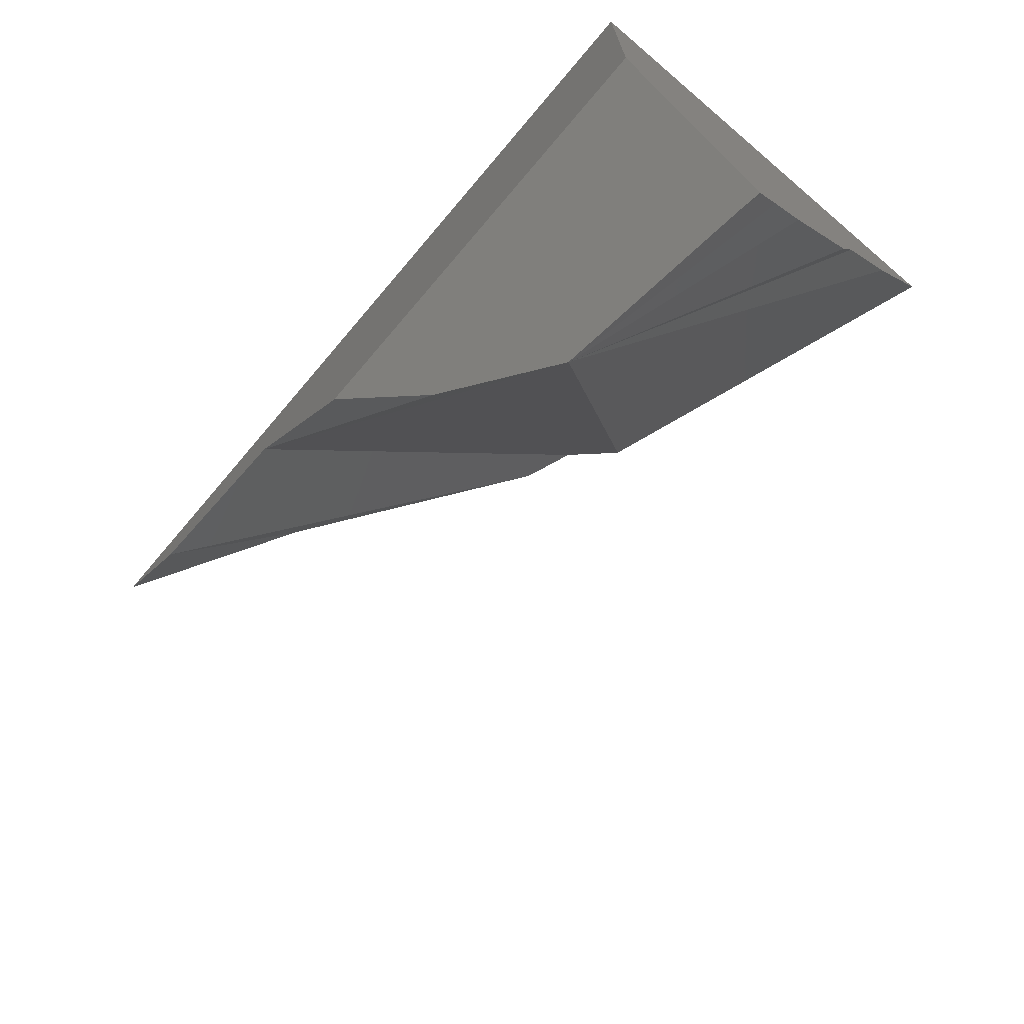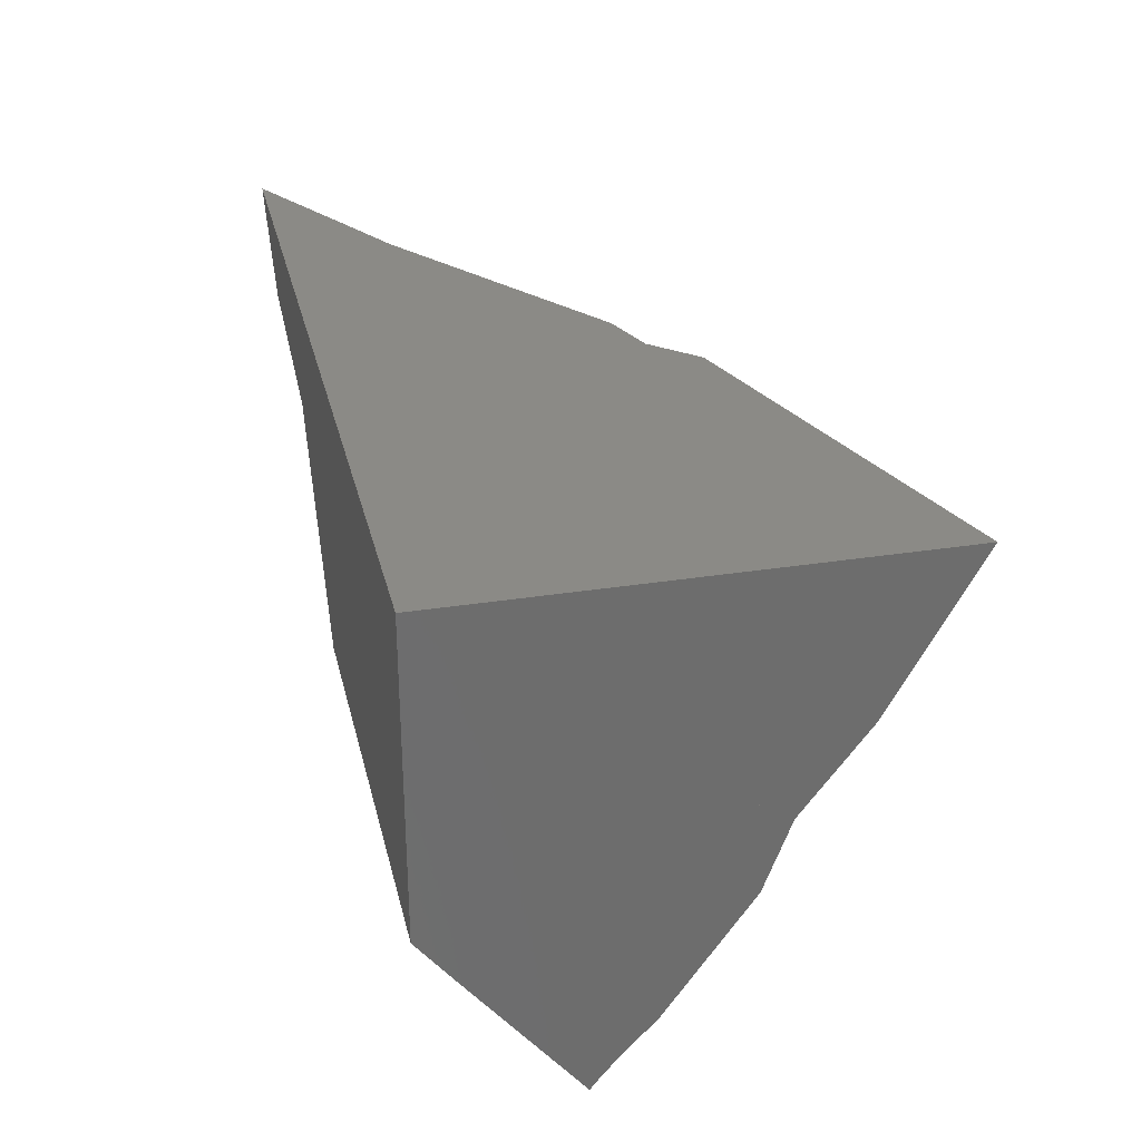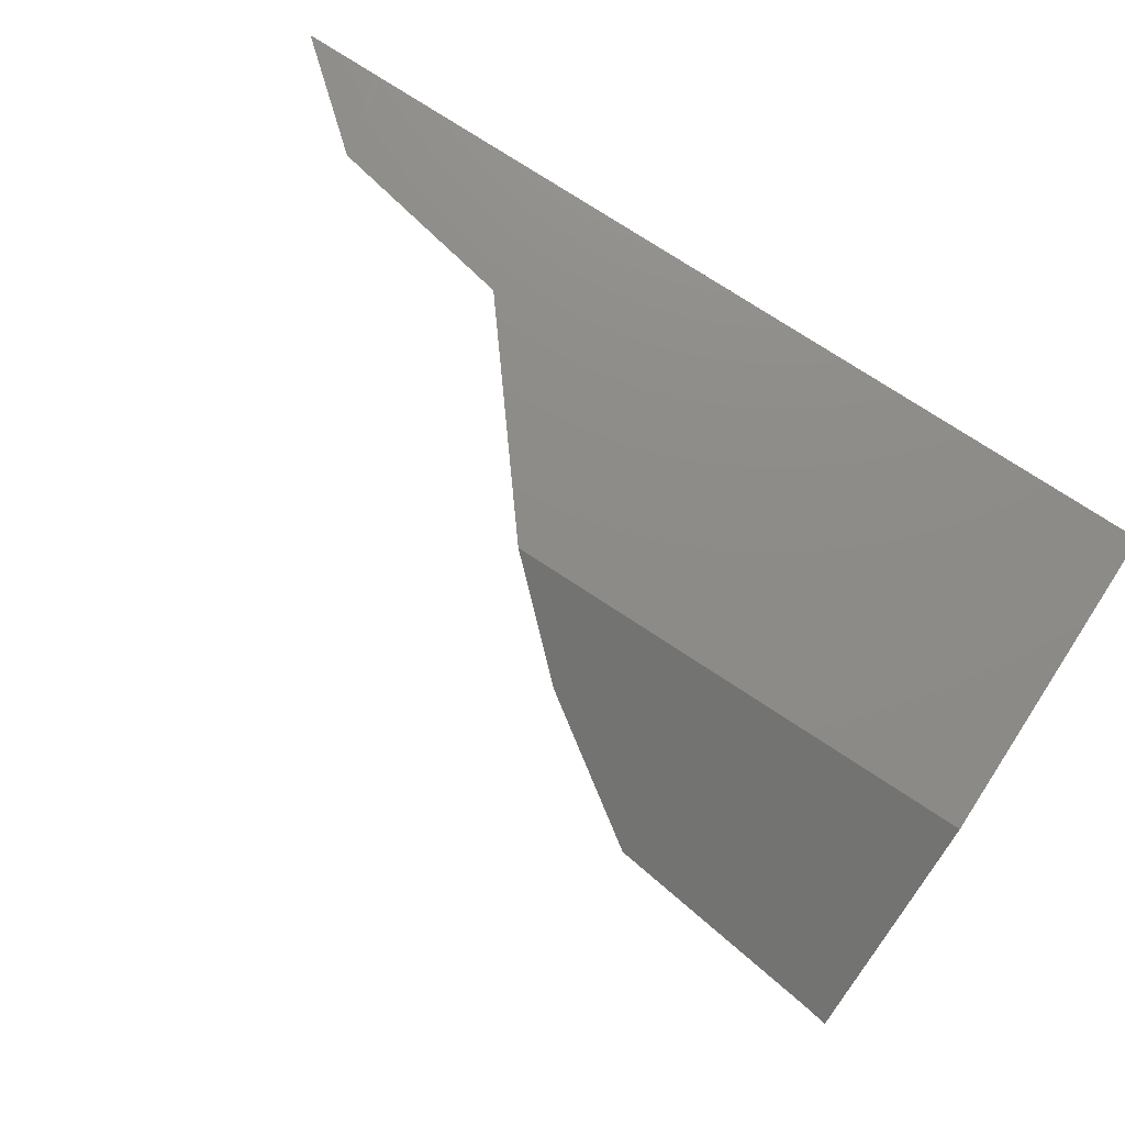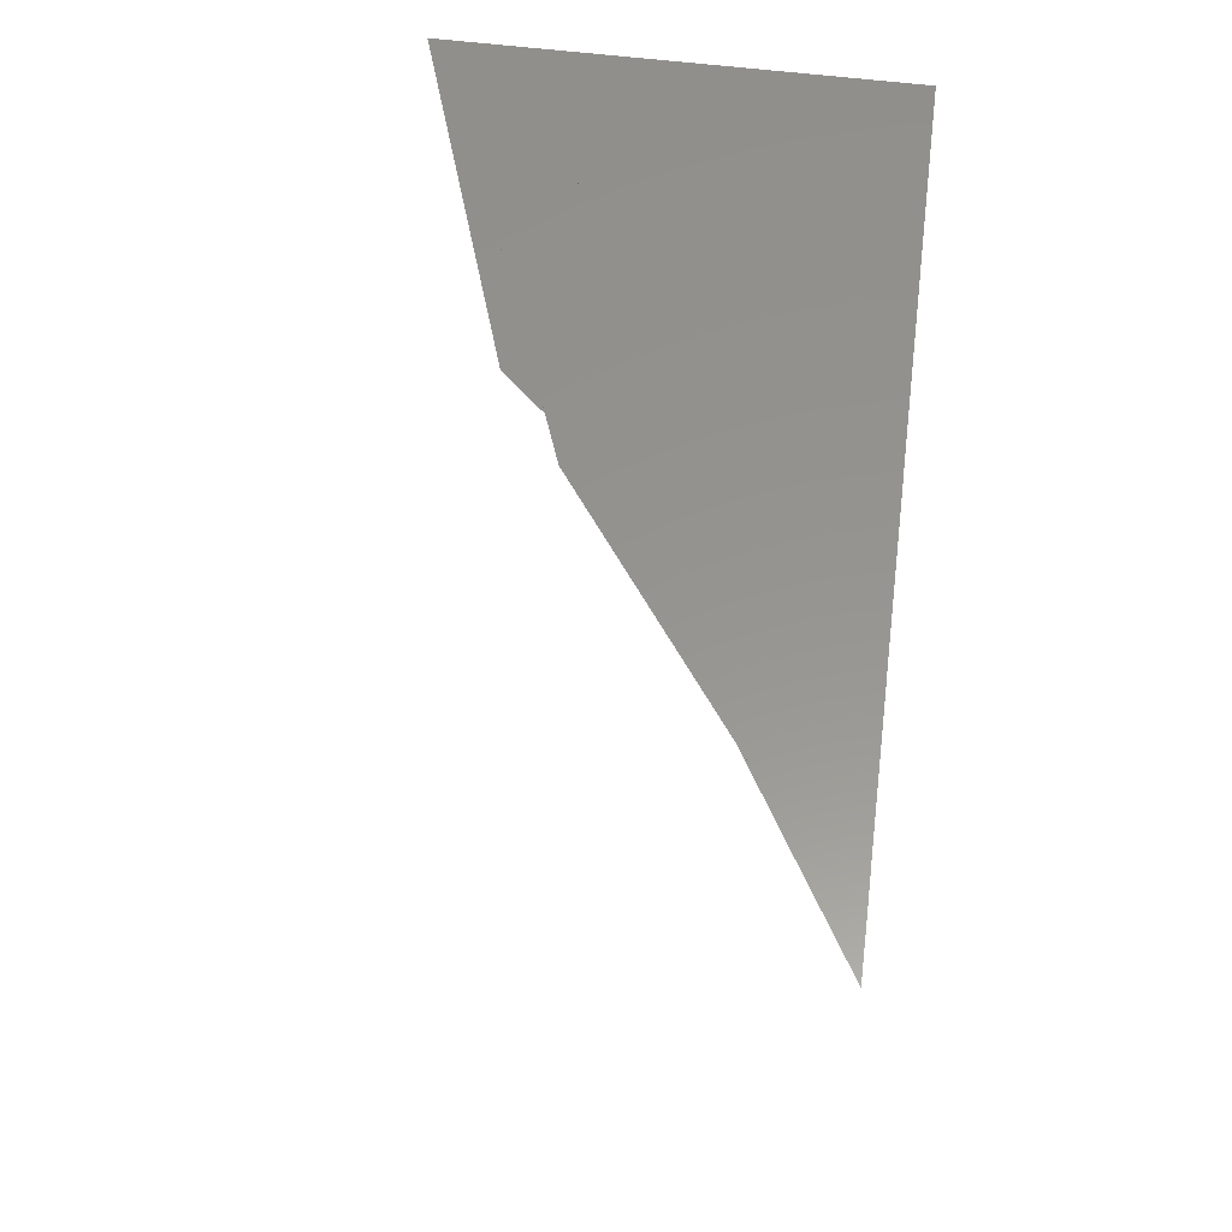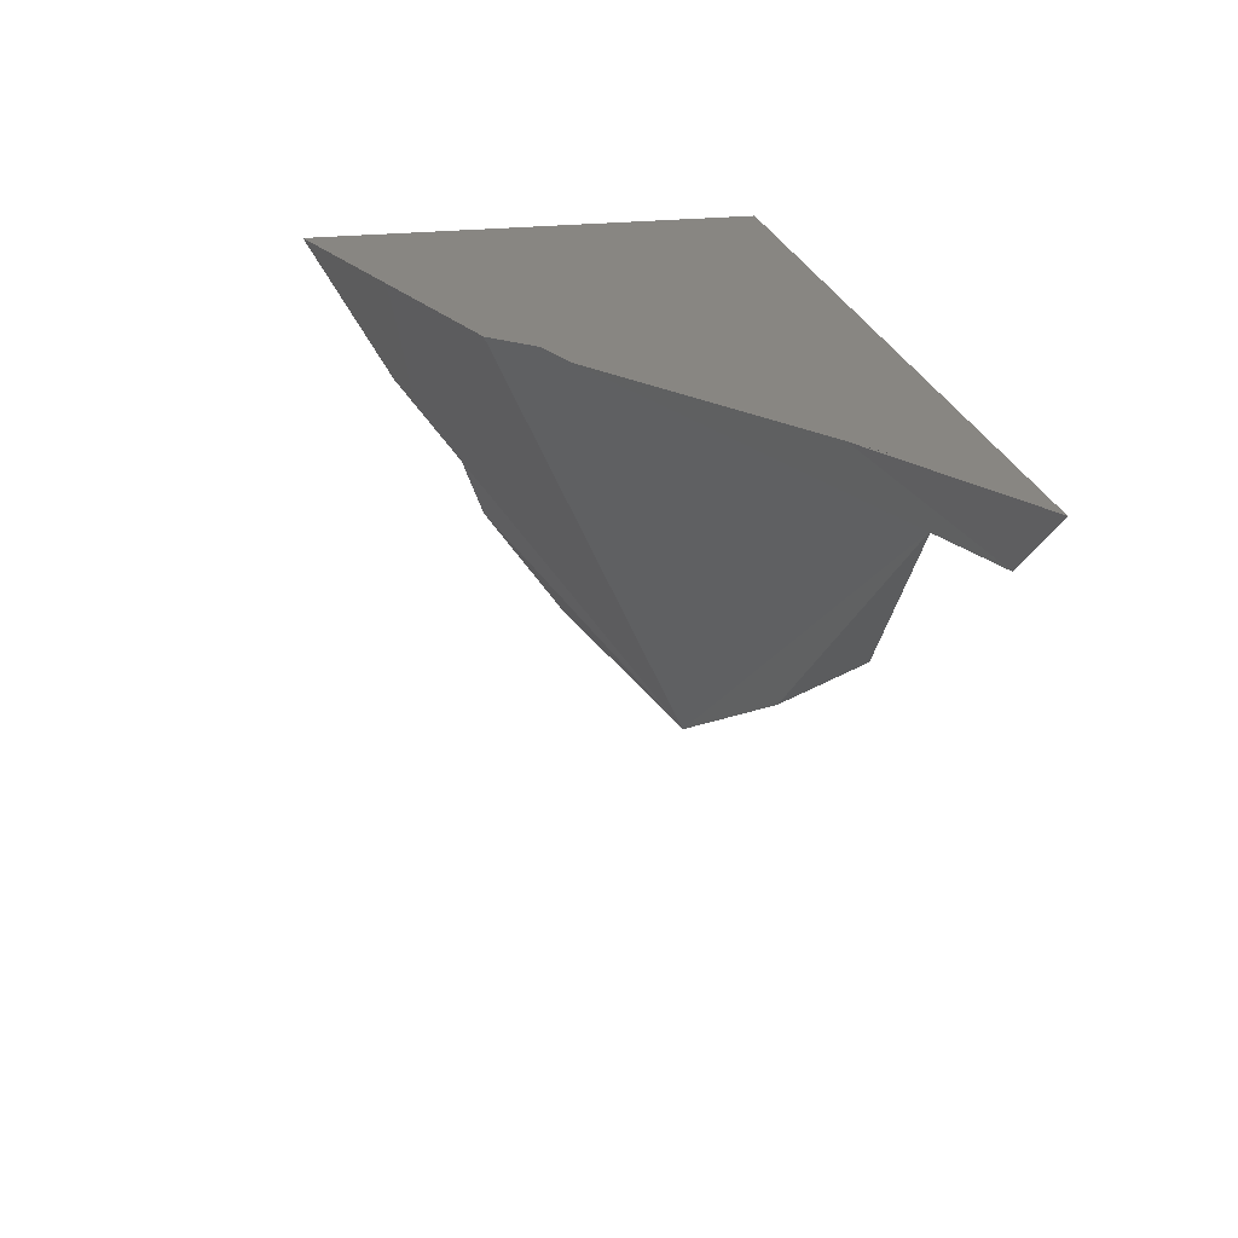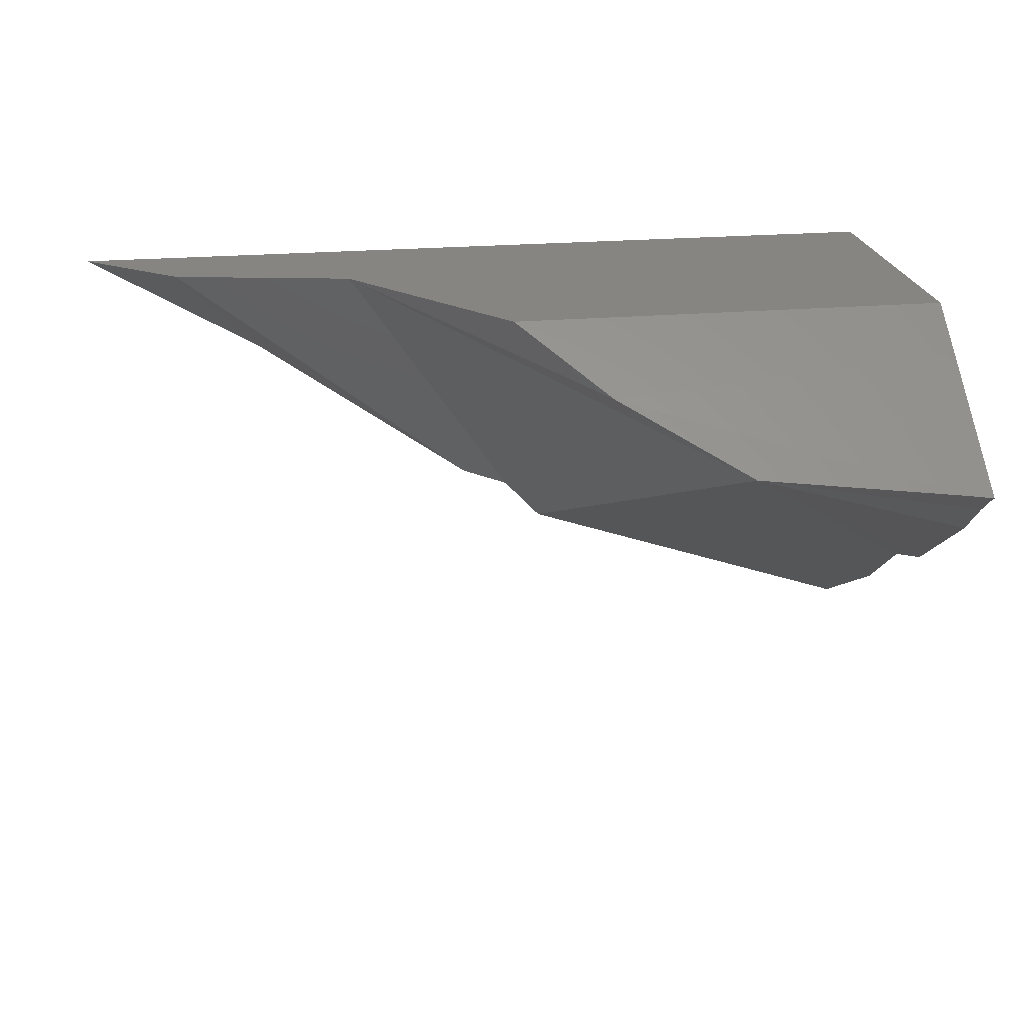
<metadata>
{"format":"stl","ext":"stl","renderer":"f3d","projection":"perspective","resolution":1024,"background":"white","views":[{"elev":-69.9,"azim":-130.3,"up":"+Z"},{"elev":30.2,"azim":-103.0,"up":"+Z"},{"elev":75.7,"azim":-146.7,"up":"+Y"},{"elev":57.2,"azim":97.5,"up":"+Z"},{"elev":23.3,"azim":78.6,"up":"+Z"},{"elev":22.1,"azim":171.2,"up":"+Y"}]}
</metadata>
<code>
# stl→obj: 81 verts, 126 faces
v 0.4035 0.3067 -0.2362
v 0.3968 0.3067 -0.2551
v 0.3953 0.3067 -0.2362
v 0.4294 0.3067 -0.2362
v 0.4267 0.3067 -0.2493
v 0.3 0.3067 -0.2696
v 0.3 0.3067 -0.2362
v 0.3724 0.3067 -0.2853
v 0.3 0.3067 -0.2853
v 0.4306 0.3068 -0.2362
v 0.4424 0.3067 -0.2362
v 0.3712 0.2612 -0.2362
v 0.3664 0.2594 -0.2362
v 0.3674 0.261 -0.2368
v 0.3 0.2637 -0.2902
v 0.305 0.2639 -0.2888
v 0.3 0.2603 -0.2854
v 0.3087 0.2633 -0.2827
v 0.3 0.2562 -0.2742
v 0.3165 0.2638 -0.2827
v 0.3 0.2459 -0.2607
v 0.3599 0.2525 -0.2362
v 0.3 0.2322 -0.2362
v 0.353 0.2631 -0.2593
v 0.4243 0.2962 -0.2362
v 0.3929 0.278 -0.2408
v 0.3973 0.286 -0.2441
v 0.4123 0.2892 -0.2362
v 0.3914 0.2744 -0.2362
v 0.4088 0.3067 -0.2527
v 0.4127 0.2895 -0.2362
v 0.3581 0.2969 -0.2979
v 0.397 0.2854 -0.2439
v 0.3039 0.2836 -0.3147
v 0.3377 0.2868 -0.3109
v 0.3 0.2845 -0.3137
v 0.3 0.2836 -0.3149
v 0.3 0.2987 -0.2957
v 0.3058 0.3001 -0.2939
v 0.3336 0.3067 -0.2853
v 0.3661 0.3067 -0.2853
v 0.3 0.2832 -0.3153
v 0.384 0.2705 -0.2386
v 0.3755 0.2736 -0.2419
v 0.3 0.2793 -0.3103
v 0.3 0.2736 -0.3043
v 0.3 0.2827 -0.3145
v 0.3813 0.2825 -0.2454
v 0.3597 0.2621 -0.2489
v 0.3894 0.273 -0.2362
v 0.3 0.3004 -0.2934
v 0.3745 0.2624 -0.2362
v 0.3 0.248 -0.2635
v 0.3 0.2516 -0.2618
v 0.3 0.2348 -0.2362
v 0.3 0.244 -0.241
v 0.3 0.2593 -0.2582
v 0.3 0.258 -0.2484
v 0.3 0.2422 -0.2362
v 0.3 0.2564 -0.2362
v 0.3 0.2985 -0.2955
v 0.3 0.2833 -0.3152
v 0.3 0.2835 -0.3148
v 0.3 0.2614 -0.2735
v 0.3 0.272 -0.273
v 0.3 0.3067 -0.2849
v 0.3 0.3067 -0.2713
v 0.3 0.2686 -0.2539
v 0.3 0.3021 -0.2715
v 0.3 0.2776 -0.2498
v 0.3 0.2778 -0.2587
v 0.3 0.2774 -0.2362
v 0.3 0.3067 -0.2363
v 0.3366 0.2588 -0.2362
v 0.394 0.2786 -0.2362
v 0.437 0.3067 -0.2362
v 0.4117 0.3067 -0.2362
v 0.401 0.2897 -0.2362
v 0.3883 0.2821 -0.2362
v 0.3854 0.3067 -0.2362
v 0.3867 0.2962 -0.2362
f 1 2 3
f 4 5 2
f 4 2 1
f 3 2 6
f 3 6 7
f 8 9 6
f 8 6 2
f 10 5 4
f 11 5 10
f 12 13 14
f 15 16 17
f 18 19 17
f 18 17 16
f 20 21 19
f 20 19 18
f 22 23 21
f 22 21 20
f 22 20 24
f 14 13 22
f 14 22 24
f 25 5 11
f 5 26 27
f 5 28 29
f 5 29 26
f 30 5 27
f 28 5 31
f 31 5 25
f 32 8 2
f 2 30 33
f 34 32 35
f 36 34 37
f 38 39 32
f 38 32 34
f 38 34 36
f 32 39 40
f 32 40 41
f 42 34 42
f 37 34 42
f 2 33 26
f 2 26 43
f 2 43 44
f 8 32 41
f 45 35 46
f 45 47 34
f 45 34 35
f 42 34 47
f 15 46 35
f 15 35 16
f 35 18 16
f 35 20 18
f 20 35 24
f 48 44 49
f 48 49 24
f 48 24 35
f 2 48 35
f 32 2 35
f 50 43 26
f 50 26 29
f 51 39 38
f 39 51 9
f 39 9 40
f 43 52 12
f 43 12 14
f 43 14 44
f 44 14 49
f 52 43 50
f 53 54 19
f 23 55 56
f 23 56 54
f 23 54 53
f 23 53 21
f 54 57 15
f 54 15 17
f 56 58 57
f 56 57 54
f 55 59 56
f 59 60 58
f 59 58 56
f 36 61 38
f 42 61 61
f 42 61 37
f 42 37 42
f 47 62 42
f 45 63 62
f 15 64 65
f 15 65 61
f 15 61 63
f 15 63 46
f 66 9 51
f 66 51 38
f 66 38 61
f 65 67 66
f 65 66 61
f 64 57 68
f 64 68 69
f 68 57 58
f 68 70 71
f 60 72 70
f 60 70 68
f 60 68 58
f 70 73 67
f 70 67 69
f 70 69 71
f 72 7 73
f 72 73 70
f 4 11 10
f 55 23 22
f 55 22 13
f 59 55 12
f 59 12 74
f 60 59 74
f 28 75 29
f 11 76 31
f 11 31 25
f 76 77 75
f 76 75 28
f 29 78 79
f 29 79 50
f 78 77 80
f 78 80 79
f 72 60 12
f 72 12 52
f 72 52 50
f 72 50 81
f 7 72 81
f 7 81 80

</code>
